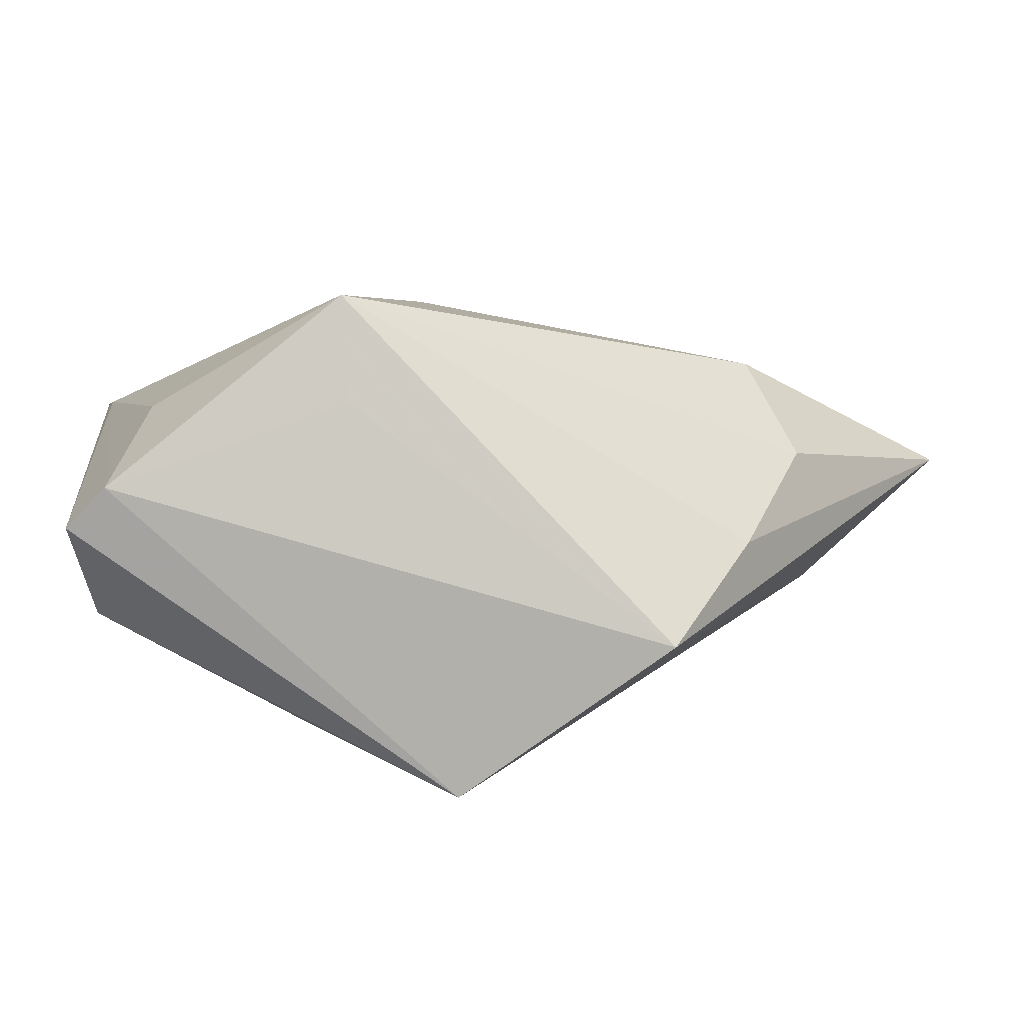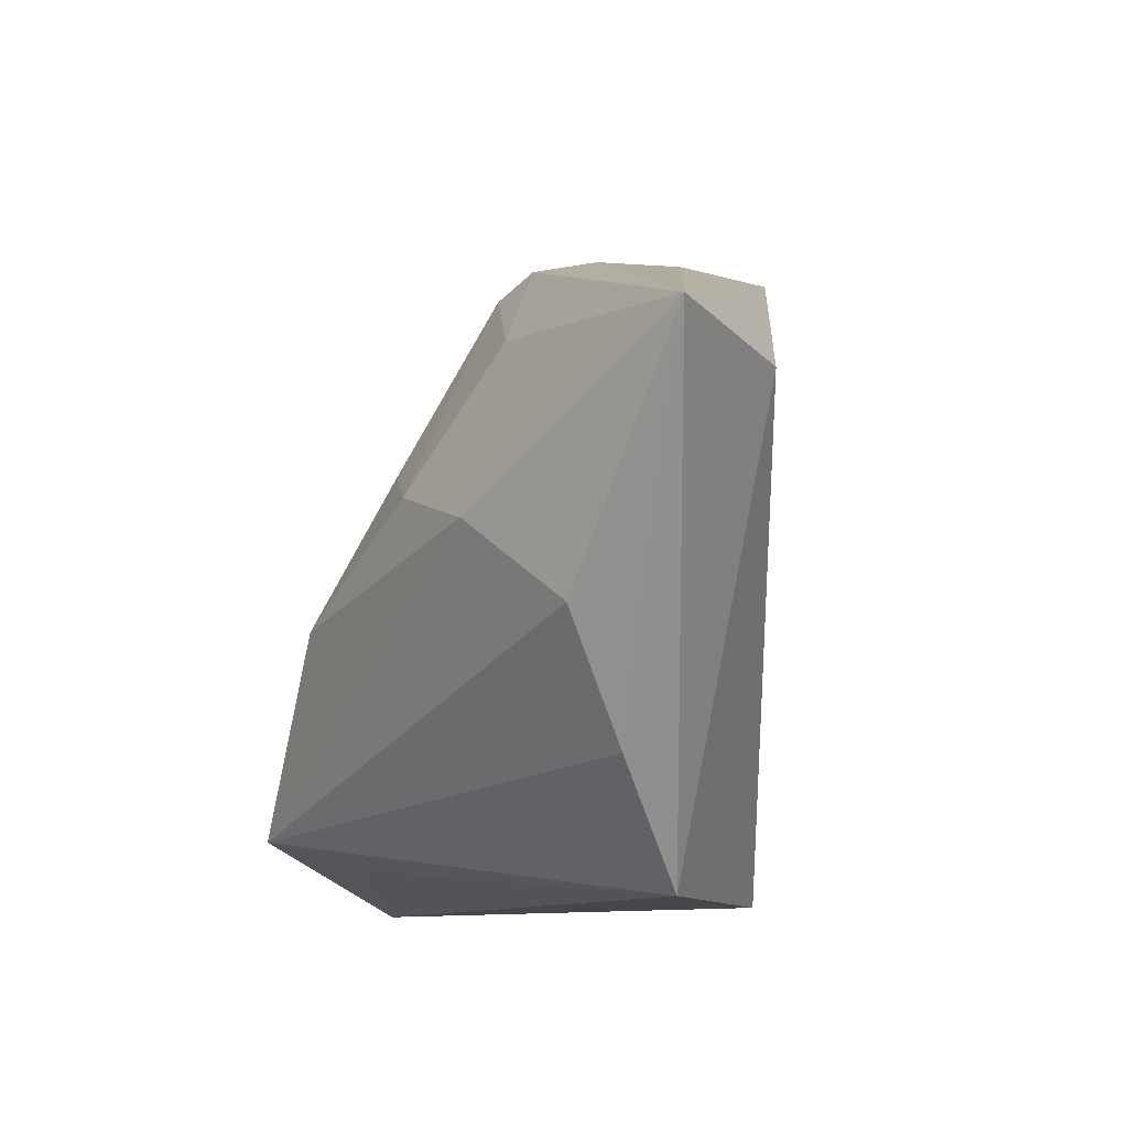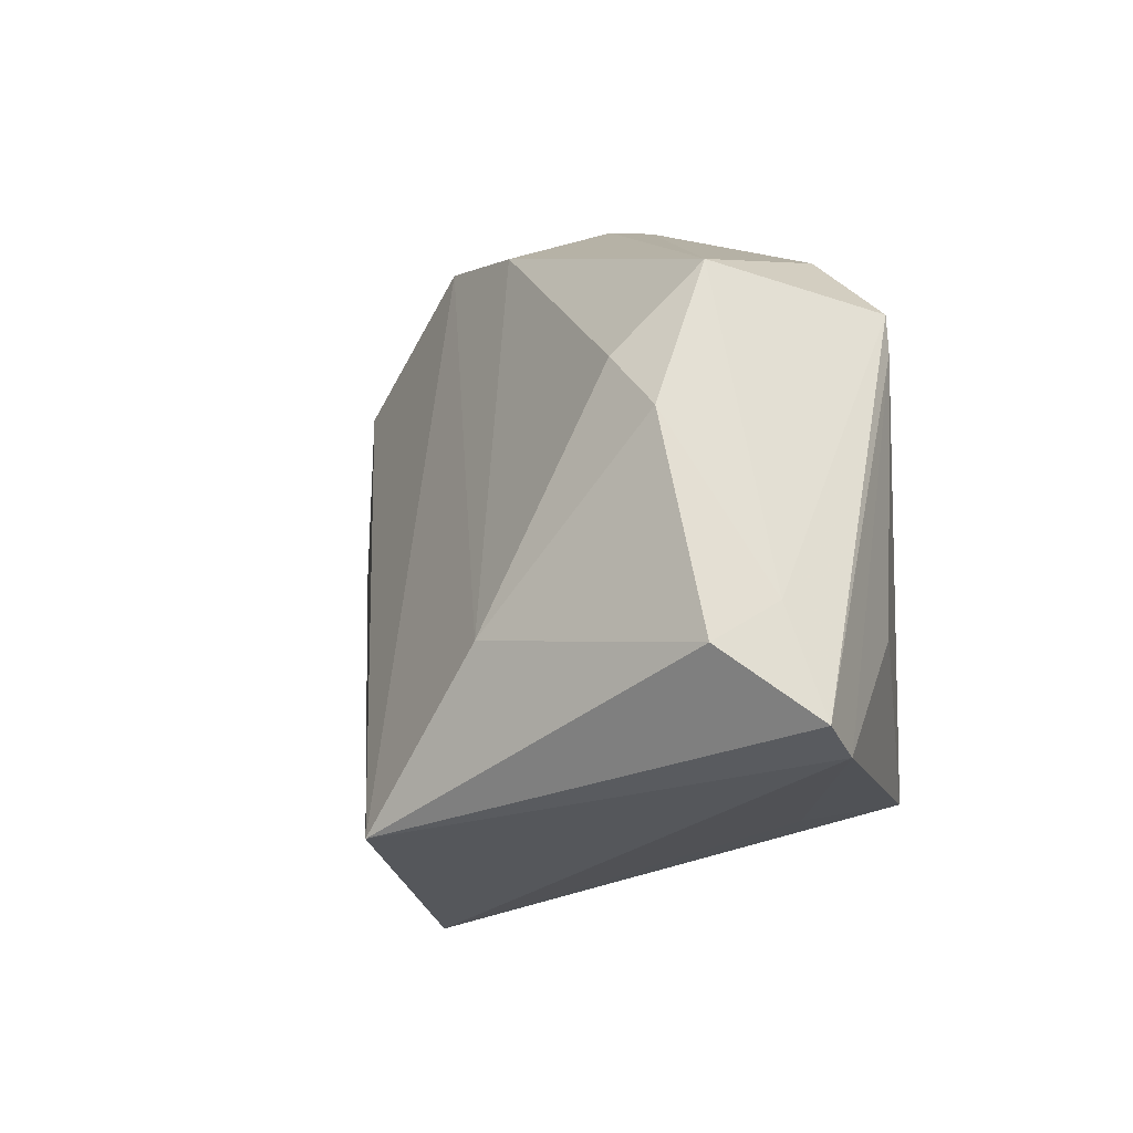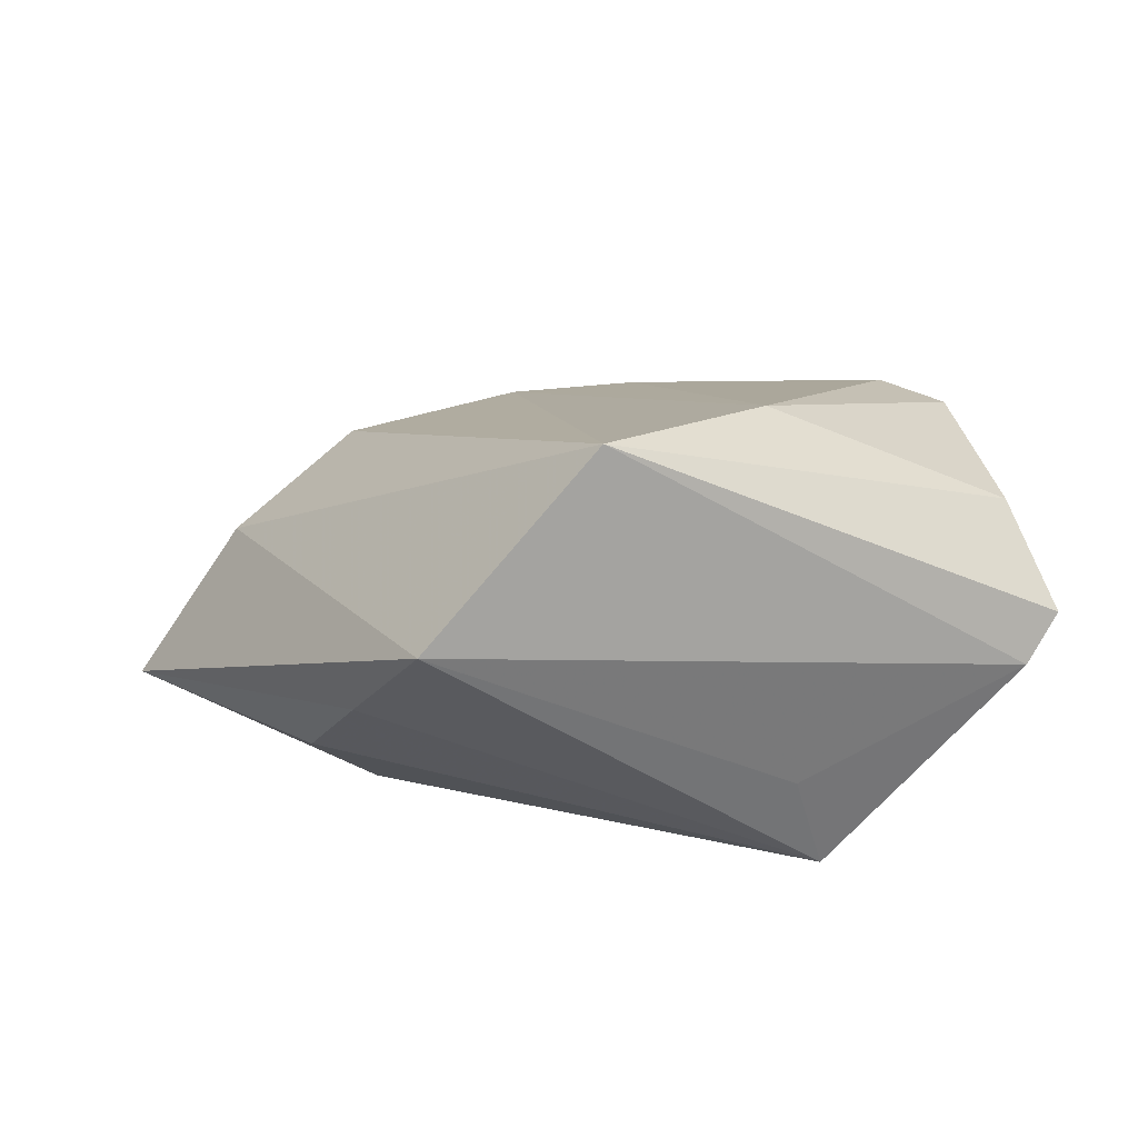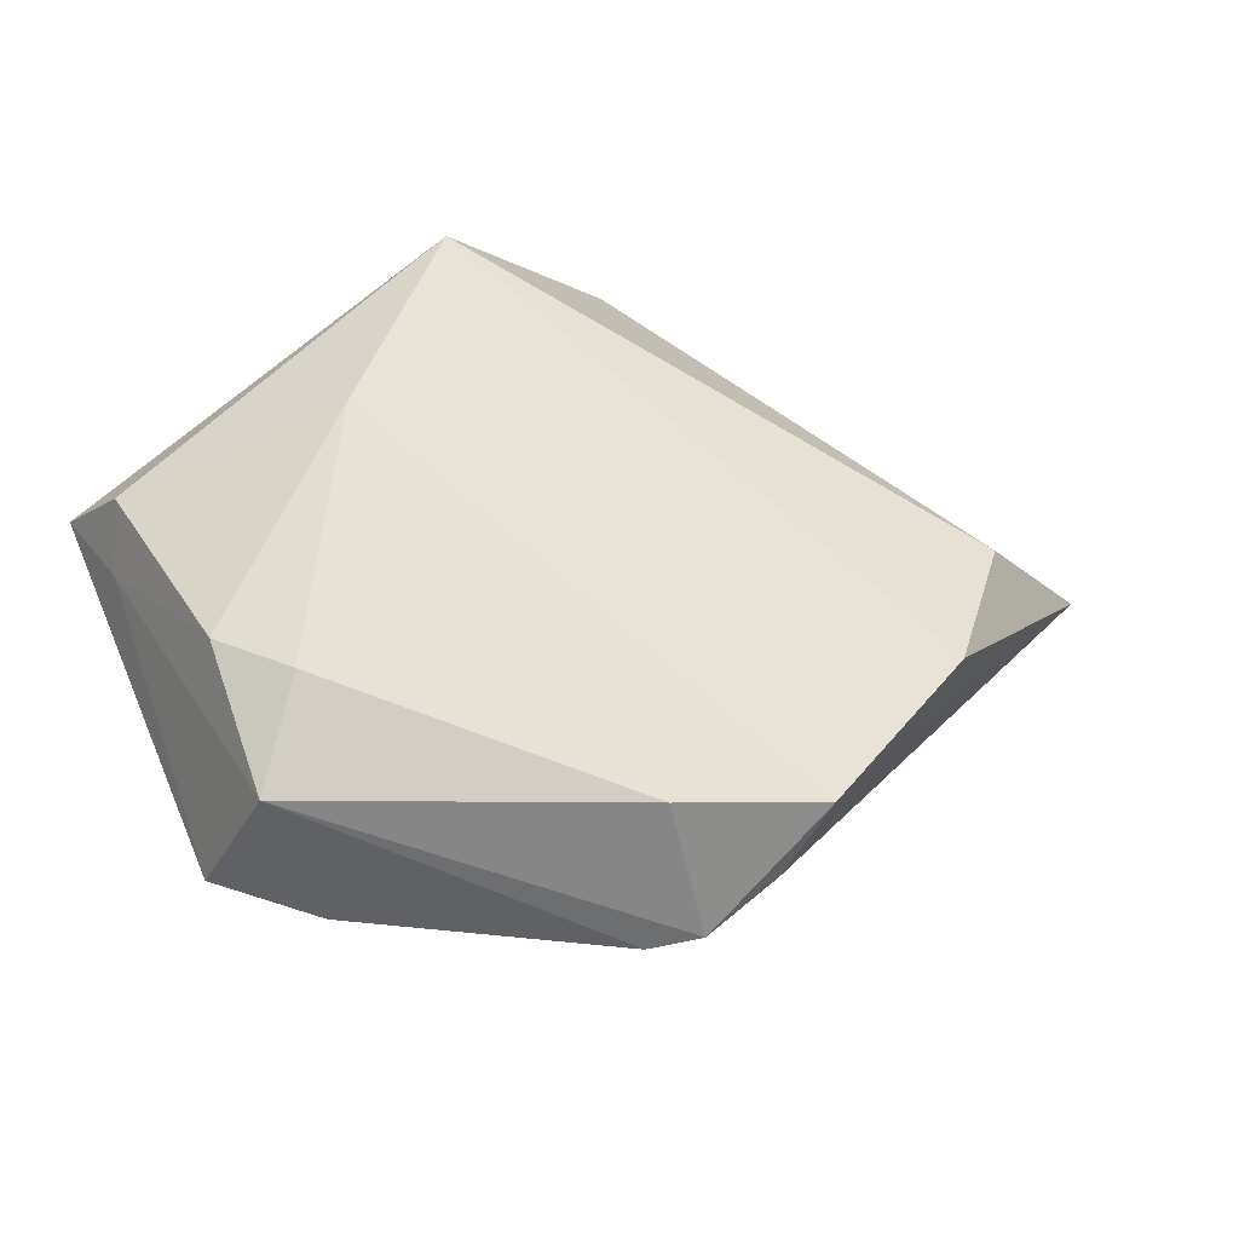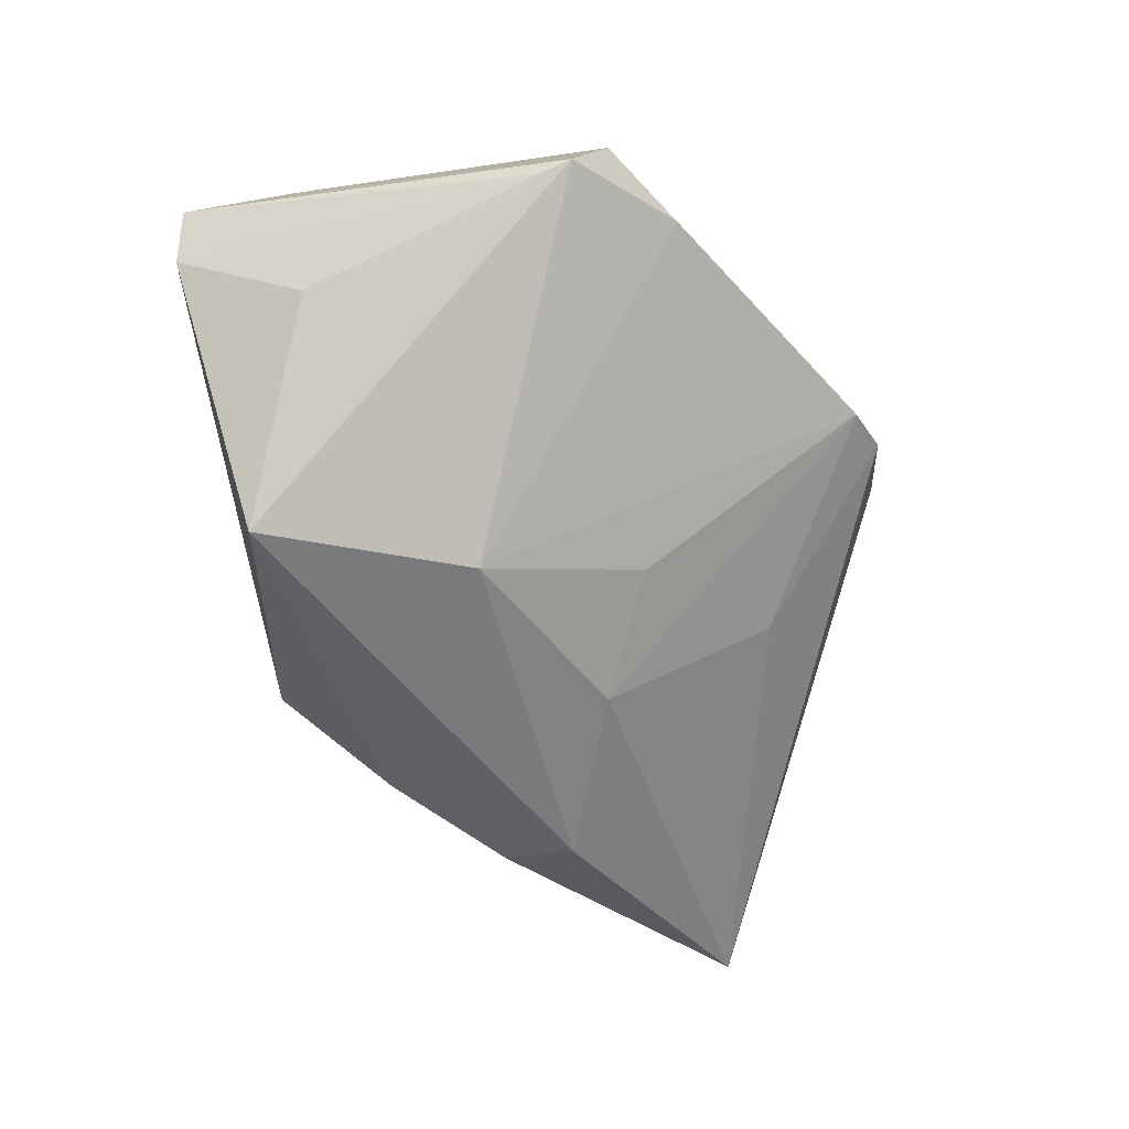
<metadata>
{"format":"obj","ext":"obj","renderer":"f3d","projection":"perspective","resolution":1024,"background":"white","views":[{"elev":-78.5,"azim":166.4,"up":"+Y"},{"elev":-10.8,"azim":-119.3,"up":"+Y"},{"elev":-26.9,"azim":53.7,"up":"+Y"},{"elev":17.4,"azim":-5.2,"up":"+Z"},{"elev":58.3,"azim":150.6,"up":"+Z"},{"elev":-55.1,"azim":96.1,"up":"+Z"}]}
</metadata>
<code>
v 0.01141 -0.002483 -0.02626
v 0.01641 -0.03118 -0.01597
v -0.003837 0.04596 0.005874
v -0.01128 0.04449 0.01386
v -0.03476 -0.0208 -0.008976
v 0.004903 0.03707 0.01662
v -0.02735 -0.03565 0.002445
v 0.02022 -0.02775 -0.02765
v 0.04986 0.0124 -0.001041
v 0.04016 0.02381 4.266e-05
v 0.03306 0.006757 0.02316
v 0.03932 -0.001748 0.0221
v 0.01367 -0.01975 0.0264
v 0.04386 -0.02215 0.01014
v 0.01162 0.04387 -0.0002266
v -0.06357 0.02199 -0.01868
v 0.03996 -0.01994 -0.008104
v -0.04017 -0.005836 -0.01901
v 0.003659 0.01647 -0.01838
v -0.03433 0.03506 0.01096
v -0.04989 0.02031 0.001643
v 0.04492 -0.03489 0.005457
v -0.01185 0.03097 -0.0115
v -0.006864 -0.03565 0.02635
v 0.04031 -0.0273 0.0167
v 0.0489 0.00843 -0.002112
v -0.03212 0.003876 -0.02765
v 0.0414 -0.03565 -0.0004808
v 0.0424 0.01617 0.01752
v -0.01085 0.01044 -0.02443
v 0.005601 0.04663 0.00173
f 7 5 8
f 16 5 7
f 21 20 16
f 24 20 21
f 16 7 21
f 21 7 24
f 25 24 22
f 3 31 16
f 6 29 31
f 16 31 23
f 23 30 16
f 16 30 27
f 22 24 28
f 24 7 28
f 14 25 22
f 22 9 14
f 14 9 29
f 12 14 29
f 25 14 12
f 29 9 10
f 17 28 8
f 4 20 24
f 16 20 4
f 4 3 16
f 31 3 4
f 4 6 31
f 8 5 18
f 18 27 8
f 18 5 16
f 16 27 18
f 2 7 8
f 8 28 2
f 2 28 7
f 24 25 13
f 25 12 13
f 13 4 24
f 6 4 13
f 31 29 15
f 29 10 15
f 15 23 31
f 30 23 15
f 15 19 30
f 1 10 9
f 1 9 8
f 1 15 10
f 19 15 1
f 30 19 1
f 8 27 1
f 1 27 30
f 8 9 26
f 26 17 8
f 26 9 22
f 22 28 26
f 28 17 26
f 6 13 11
f 11 13 12
f 29 6 11
f 11 12 29

</code>
